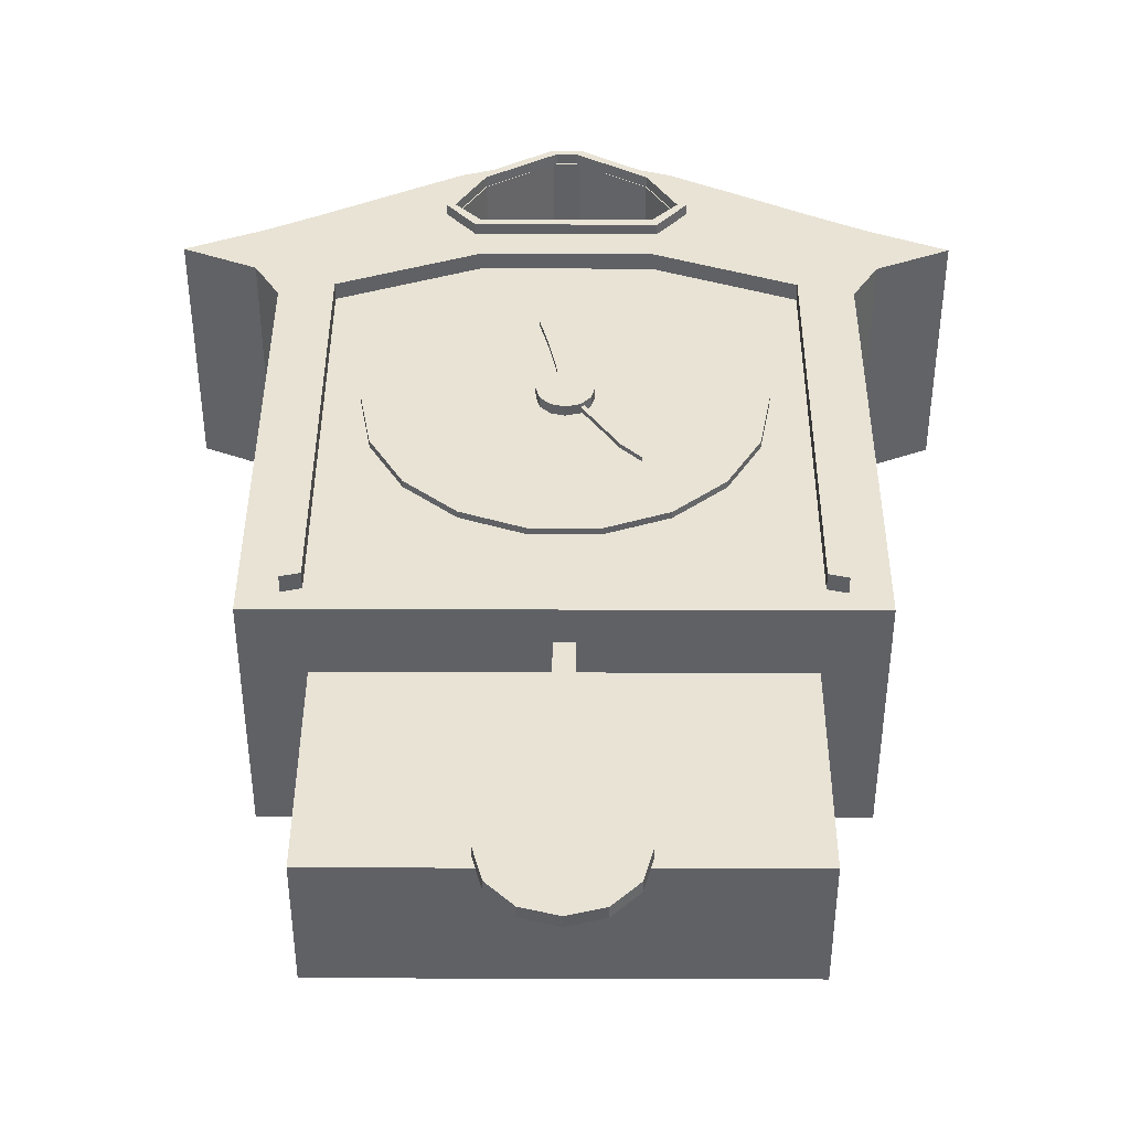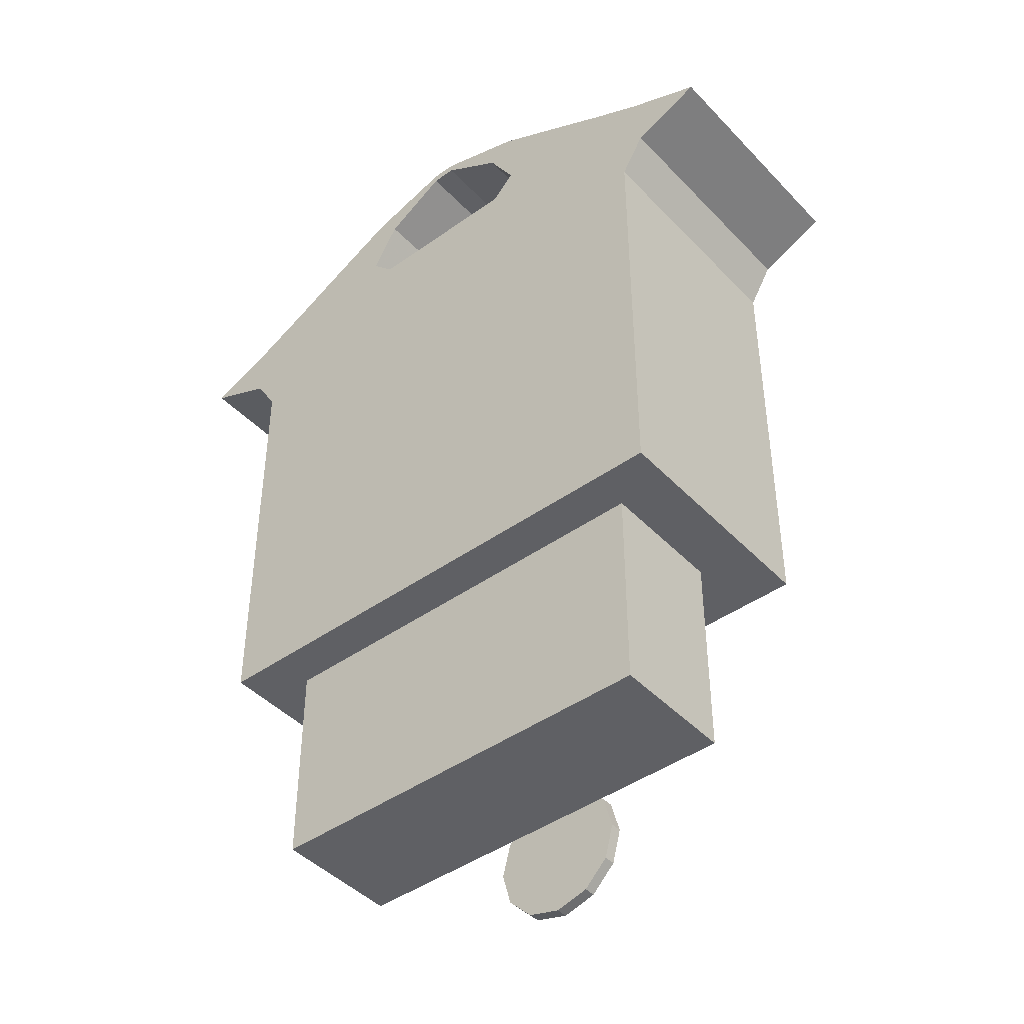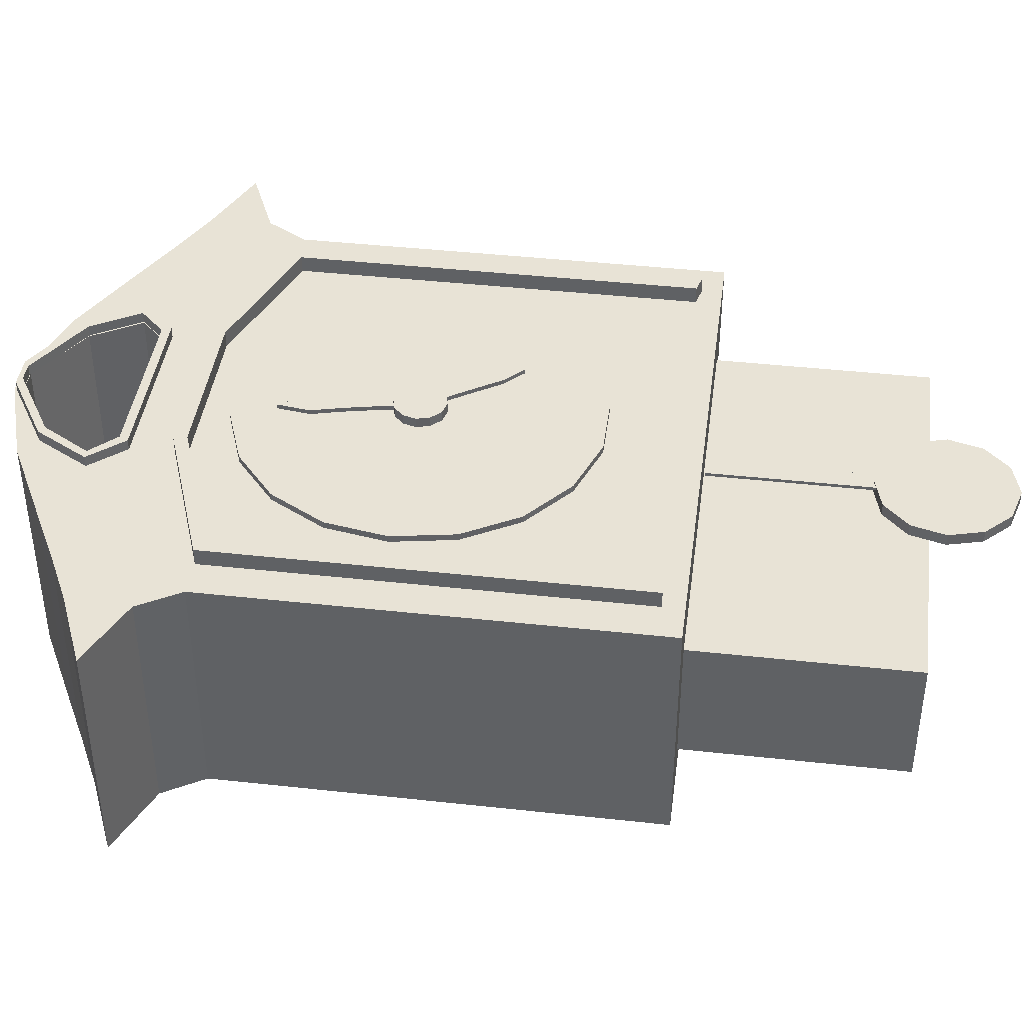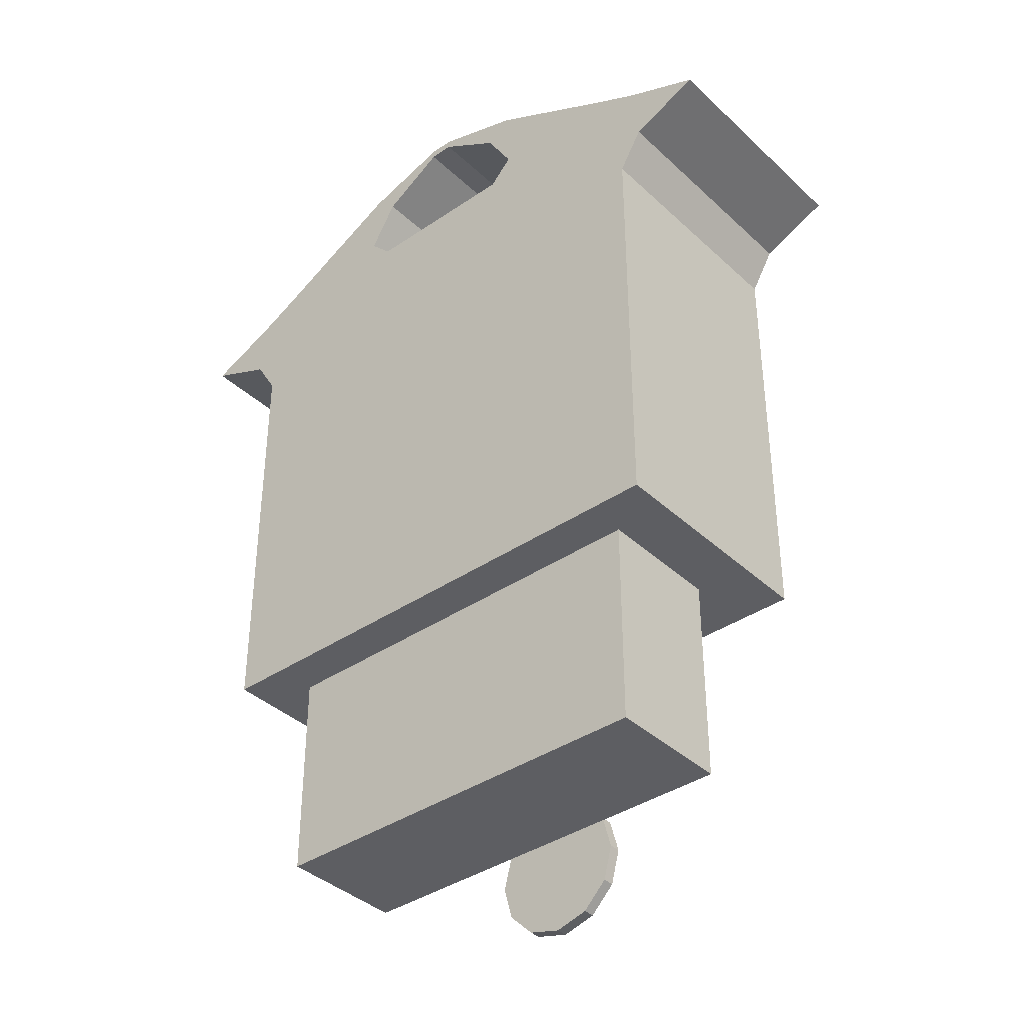
<metadata>
{"format":"obj","ext":"obj","renderer":"f3d","projection":"perspective","resolution":1024,"background":"white","views":[{"elev":41.3,"azim":0.2,"up":"+Z"},{"elev":-44.0,"azim":-140.2,"up":"+Y"},{"elev":41.7,"azim":-82.4,"up":"+Z"},{"elev":-38.4,"azim":-139.3,"up":"+Y"}]}
</metadata>
<code>
g Clock1_polySurface1
v -0.04036 0.3535 0.3677
v -0.04036 1.06 0.3677
v 0.04036 0.3535 0.3677
v 0.04036 1.06 0.3677
v 0.04036 0.3535 0.3538
v 0.04036 1.06 0.3538
v -0.04036 0.3535 0.3538
v -0.04036 1.06 0.3538
v 0 0.1015 0.3728
v 0 0.1015 0.3224
v 0.2912 0.1015 0.3728
v 0.2912 0.1015 0.3728
v 0.2912 0.1015 0.3224
v 0.2912 0.1015 0.3224
v 0.2522 -0.04411 0.3728
v 0.2522 -0.04411 0.3728
v 0.2522 -0.04411 0.3224
v 0.2522 -0.04411 0.3224
v 0.1456 -0.1507 0.3728
v 0.1456 -0.1507 0.3728
v 0.1456 -0.1507 0.3224
v 0.1456 -0.1507 0.3224
v 0 -0.1897 0.3728
v 0 -0.1897 0.3728
v 0 -0.1897 0.3224
v 0 -0.1897 0.3224
v -0.1456 -0.1507 0.3728
v -0.1456 -0.1507 0.3728
v -0.1456 -0.1507 0.3224
v -0.1456 -0.1507 0.3224
v -0.2522 -0.04411 0.3728
v -0.2522 -0.04411 0.3728
v -0.2522 -0.04411 0.3224
v -0.2522 -0.04411 0.3224
v -0.2912 0.1015 0.3728
v -0.2912 0.1015 0.3728
v -0.2912 0.1015 0.3224
v -0.2912 0.1015 0.3224
v -0.2522 0.2471 0.3728
v -0.2522 0.2471 0.3728
v -0.2522 0.2471 0.3224
v -0.2522 0.2471 0.3224
v -0.1456 0.3537 0.3728
v -0.1456 0.3537 0.3728
v -0.1456 0.3537 0.3224
v -0.1456 0.3537 0.3224
v 0 0.3927 0.3728
v 0 0.3927 0.3728
v 0 0.3927 0.3224
v 0 0.3927 0.3224
v 0.1456 0.3537 0.3728
v 0.1456 0.3537 0.3728
v 0.1456 0.3537 0.3224
v 0.1456 0.3537 0.3224
v 0.2522 0.2471 0.3728
v 0.2522 0.2471 0.3728
v 0.2522 0.2471 0.3224
v 0.2522 0.2471 0.3224
v 0 2.213 0.5366
v 0 2.213 0.5084
v 0.7611 2.213 0.5366
v 0.7611 2.213 0.5366
v 0.7611 2.213 0.5084
v 0.7611 2.213 0.5084
v 0.7152 1.953 0.5366
v 0.7152 1.953 0.5366
v 0.7152 1.953 0.5084
v 0.7152 1.953 0.5084
v 0.5831 1.724 0.5366
v 0.5831 1.724 0.5366
v 0.5831 1.724 0.5084
v 0.5831 1.724 0.5084
v 0.3806 1.554 0.5366
v 0.3806 1.554 0.5366
v 0.3806 1.554 0.5084
v 0.3806 1.554 0.5084
v 0.1322 1.464 0.5366
v 0.1322 1.464 0.5366
v 0.1322 1.464 0.5084
v 0.1322 1.464 0.5084
v -0.1322 1.464 0.5366
v -0.1322 1.464 0.5366
v -0.1322 1.464 0.5084
v -0.1322 1.464 0.5084
v -0.3806 1.554 0.5366
v -0.3806 1.554 0.5366
v -0.3806 1.554 0.5084
v -0.3806 1.554 0.5084
v -0.5831 1.724 0.5366
v -0.5831 1.724 0.5366
v -0.5831 1.724 0.5084
v -0.5831 1.724 0.5084
v -0.7152 1.953 0.5366
v -0.7152 1.953 0.5366
v -0.7152 1.953 0.5084
v -0.7152 1.953 0.5084
v -0.7611 2.213 0.5366
v -0.7611 2.213 0.5366
v -0.7611 2.213 0.5084
v -0.7611 2.213 0.5084
v -0.7152 2.474 0.5366
v -0.7152 2.474 0.5366
v -0.7152 2.474 0.5084
v -0.7152 2.474 0.5084
v -0.5831 2.703 0.5366
v -0.5831 2.703 0.5366
v -0.5831 2.703 0.5084
v -0.5831 2.703 0.5084
v -0.3806 2.873 0.5366
v -0.3806 2.873 0.5366
v -0.3806 2.873 0.5084
v -0.3806 2.873 0.5084
v -0.1322 2.963 0.5366
v -0.1322 2.963 0.5366
v -0.1322 2.963 0.5084
v -0.1322 2.963 0.5084
v 0.1322 2.963 0.5366
v 0.1322 2.963 0.5366
v 0.1322 2.963 0.5084
v 0.1322 2.963 0.5084
v 0.3806 2.873 0.5366
v 0.3806 2.873 0.5366
v 0.3806 2.873 0.5084
v 0.3806 2.873 0.5084
v 0.5831 2.703 0.5366
v 0.5831 2.703 0.5366
v 0.5831 2.703 0.5084
v 0.5831 2.703 0.5084
v 0.7152 2.474 0.5366
v 0.7152 2.474 0.5366
v 0.7152 2.474 0.5084
v 0.7152 2.474 0.5084
v 0 2.213 0.5793
v 0 2.213 0.5217
v 0.11 2.213 0.5793
v 0.11 2.213 0.5793
v 0.11 2.213 0.5217
v 0.11 2.213 0.5217
v 0.09526 2.158 0.5793
v 0.09526 2.158 0.5793
v 0.09526 2.158 0.5217
v 0.09526 2.158 0.5217
v 0.055 2.118 0.5793
v 0.055 2.118 0.5793
v 0.055 2.118 0.5217
v 0.055 2.118 0.5217
v 0 2.103 0.5793
v 0 2.103 0.5793
v 0 2.103 0.5217
v 0 2.103 0.5217
v -0.055 2.118 0.5793
v -0.055 2.118 0.5793
v -0.055 2.118 0.5217
v -0.055 2.118 0.5217
v -0.09526 2.158 0.5793
v -0.09526 2.158 0.5793
v -0.09526 2.158 0.5217
v -0.09526 2.158 0.5217
v -0.11 2.213 0.5793
v -0.11 2.213 0.5793
v -0.11 2.213 0.5217
v -0.11 2.213 0.5217
v -0.09526 2.268 0.5793
v -0.09526 2.268 0.5793
v -0.09526 2.268 0.5217
v -0.09526 2.268 0.5217
v -0.055 2.309 0.5793
v -0.055 2.309 0.5793
v -0.055 2.309 0.5217
v -0.055 2.309 0.5217
v 0 2.323 0.5793
v 0 2.323 0.5793
v 0 2.323 0.5217
v 0 2.323 0.5217
v 0.055 2.309 0.5793
v 0.055 2.309 0.5793
v 0.055 2.309 0.5217
v 0.055 2.309 0.5217
v 0.09526 2.268 0.5793
v 0.09526 2.268 0.5793
v 0.09526 2.268 0.5217
v 0.09526 2.268 0.5217
v -0.01905 2.253 0.5467
v 0.01632 2.258 0.5467
v -0.03766 2.385 0.5467
v -0.002294 2.39 0.5467
v -0.01905 2.253 0.566
v 0.01632 2.258 0.566
v -0.03766 2.385 0.566
v -0.002294 2.39 0.566
v -0.01203 2.523 0.5467
v -0.06515 2.515 0.5467
v -0.06515 2.515 0.566
v -0.01203 2.523 0.566
v -0.01627 2.656 0.5467
v -0.09813 2.645 0.5467
v -0.09813 2.645 0.566
v -0.01627 2.656 0.566
v -0.07237 2.783 0.5467
v -0.07925 2.782 0.5467
v -0.07925 2.782 0.566
v -0.07237 2.783 0.566
v 0.02324 2.195 0.5443
v 0.008918 2.184 0.5443
v 0.08881 2.105 0.5443
v 0.07448 2.094 0.5443
v 0.02324 2.195 0.5636
v 0.008918 2.184 0.5636
v 0.08881 2.105 0.5636
v 0.07448 2.094 0.5636
v 0.1364 2.002 0.5443
v 0.158 2.017 0.5443
v 0.158 2.017 0.5636
v 0.1364 2.002 0.5636
v 0.1962 1.908 0.5443
v 0.2293 1.932 0.5443
v 0.2293 1.932 0.5636
v 0.1962 1.908 0.5636
v 0.2769 1.829 0.5443
v 0.2797 1.831 0.5443
v 0.2797 1.831 0.5636
v 0.2769 1.829 0.5636
v 0 0.1553 0.2122
v 0 1.071 0.2122
v 0.8928 0.1553 0.2122
v 0.8928 1.071 0.2122
v 0.8928 0.1553 -0.3361
v 0.8928 1.071 -0.3361
v 0 0.1553 -0.3361
v 0 1.071 -0.3361
v 0 1.071 0.5075
v 1.13 1.071 0.5075
v 1.13 1.071 -0.5175
v 0 1.071 -0.5175
v 0 3.109 0.5075
v 1.234 3.087 0.5075
v 1.234 3.087 -0.5175
v 0 3.109 -0.5175
v 0.05253 3.878 -0.5175
v 0 3.358 0.5075
v 1.213 3.354 0.5075
v 1.213 3.354 -0.5175
v 0 3.358 -0.5175
v 0.3484 3.358 0.5075
v 0.05253 3.878 0.5075
v 0.3484 3.358 -0.5175
v 1.532 3.217 0.5075
v 1.532 3.217 -0.5175
v 0.4499 3.464 0.5075
v 0.4499 3.464 -0.5175
v 0 2.914 0.5075
v 0 3.878 0.5075
v 1.13 2.914 0.5075
v 1.13 2.914 -0.5175
v 0 2.914 -0.5175
v 0 3.878 -0.5175
v 0.9853 3.468 0.5075
v 0.9853 3.468 -0.5175
v 0.3291 3.668 0.5075
v 0.3291 3.668 -0.5175
v 0.7767 3.578 0.5075
v 0.7767 3.578 -0.5175
v 0.05205 3.84 -0.5175
v 0.05205 3.84 0.5075
v 0 3.84 -0.5175
v 0 3.84 0.5075
v 0.4309 3.757 0.5075
v 0.4309 3.757 -0.5175
v -0.8928 0.1553 0.2122
v -0.8928 1.071 0.2122
v -0.8928 0.1553 -0.3361
v -0.8928 1.071 -0.3361
v -1.13 1.071 0.5075
v -1.13 1.071 -0.5175
v -1.234 3.087 0.5075
v -1.234 3.087 -0.5175
v -0.05253 3.878 -0.5175
v -1.213 3.354 0.5075
v -1.213 3.354 -0.5175
v -0.3484 3.358 0.5075
v -0.05253 3.878 0.5075
v -0.3484 3.358 -0.5175
v -1.532 3.217 0.5075
v -1.532 3.217 -0.5175
v -0.4499 3.464 0.5075
v -0.4499 3.464 -0.5175
v -1.13 2.914 0.5075
v -1.13 2.914 -0.5175
v -0.9853 3.468 0.5075
v -0.9853 3.468 -0.5175
v -0.3291 3.668 0.5075
v -0.3291 3.668 -0.5175
v -0.7767 3.578 0.5075
v -0.7767 3.578 -0.5175
v -0.05205 3.84 -0.5175
v -0.05205 3.84 0.5075
v -0.4309 3.757 0.5075
v -0.4309 3.757 -0.5175
v -0.3659 3.321 0.558
v -0.3474 3.358 0.558
v 0 3.321 0.558
v 0 3.358 0.558
v 0 3.321 0.5124
v 0 3.358 0.5124
v -0.3659 3.321 0.5124
v -0.3474 3.358 0.5124
v -0.4878 3.463 0.558
v -0.4508 3.464 0.558
v -0.4878 3.463 0.5124
v -0.4508 3.464 0.5124
v -0.3602 3.685 0.558
v -0.331 3.664 0.558
v -0.3602 3.685 0.5124
v -0.331 3.664 0.5124
v -0.06811 3.861 0.558
v -0.03892 3.84 0.558
v -0.06811 3.861 0.5124
v -0.03892 3.84 0.5124
v 0 3.861 0.558
v 0 3.84 0.558
v 0 3.861 0.5124
v 0 3.84 0.5124
v 0.3659 3.321 0.558
v 0.3474 3.358 0.558
v 0.3659 3.321 0.5124
v 0.3474 3.358 0.5124
v 0.4878 3.463 0.558
v 0.4508 3.464 0.558
v 0.4878 3.463 0.5124
v 0.4508 3.464 0.5124
v 0.3602 3.685 0.558
v 0.331 3.664 0.558
v 0.3602 3.685 0.5124
v 0.331 3.664 0.5124
v 0.06811 3.861 0.558
v 0.03892 3.84 0.558
v 0.06811 3.861 0.5124
v 0.03892 3.84 0.5124
v 0.9013 1.177 0.5787
v 0.9013 2.876 0.5787
v 0.9776 1.158 0.5787
v 0.9776 2.912 0.5787
v 0.9776 1.158 0.4963
v 0.9776 2.912 0.4963
v 0.9013 1.177 0.4963
v 0.9013 2.876 0.4963
v 0.3392 3.085 0.5787
v 0.3531 3.138 0.5787
v 0.3531 3.138 0.4963
v 0.3392 3.085 0.4963
v 0 3.085 0.5787
v 0 3.138 0.5787
v 0 3.138 0.4963
v 0 3.085 0.4963
v -0.9013 1.177 0.5787
v -0.9013 2.876 0.5787
v -0.9776 1.158 0.5787
v -0.9776 2.912 0.5787
v -0.9776 1.158 0.4963
v -0.9776 2.912 0.4963
v -0.9013 1.177 0.4963
v -0.9013 2.876 0.4963
v -0.3392 3.085 0.5787
v -0.3531 3.138 0.5787
v -0.3531 3.138 0.4963
v -0.3392 3.085 0.4963
f 3 4 2 1
f 5 6 4 3
f 7 8 6 5
f 1 2 8 7
f 4 6 8 2
f 5 3 1 7
f 15 11 9
f 16 17 13 12
f 18 10 14
f 19 15 9
f 20 21 17 16
f 22 10 18
f 23 19 9
f 24 25 21 20
f 26 10 22
f 27 23 9
f 28 29 25 24
f 30 10 26
f 31 27 9
f 32 33 29 28
f 34 10 30
f 35 31 9
f 36 37 33 32
f 38 10 34
f 39 35 9
f 40 41 37 36
f 42 10 38
f 43 39 9
f 44 45 41 40
f 46 10 42
f 47 43 9
f 48 49 45 44
f 50 10 46
f 51 47 9
f 52 53 49 48
f 54 10 50
f 55 51 9
f 56 57 53 52
f 58 10 54
f 11 55 9
f 12 13 57 56
f 14 10 58
f 65 61 59
f 66 67 63 62
f 68 60 64
f 69 65 59
f 70 71 67 66
f 72 60 68
f 73 69 59
f 74 75 71 70
f 76 60 72
f 77 73 59
f 78 79 75 74
f 80 60 76
f 81 77 59
f 82 83 79 78
f 84 60 80
f 85 81 59
f 86 87 83 82
f 88 60 84
f 89 85 59
f 90 91 87 86
f 92 60 88
f 93 89 59
f 94 95 91 90
f 96 60 92
f 97 93 59
f 98 99 95 94
f 100 60 96
f 101 97 59
f 102 103 99 98
f 104 60 100
f 105 101 59
f 106 107 103 102
f 108 60 104
f 109 105 59
f 110 111 107 106
f 112 60 108
f 113 109 59
f 114 115 111 110
f 116 60 112
f 117 113 59
f 118 119 115 114
f 120 60 116
f 121 117 59
f 122 123 119 118
f 124 60 120
f 125 121 59
f 126 127 123 122
f 128 60 124
f 129 125 59
f 130 131 127 126
f 132 60 128
f 61 129 59
f 62 63 131 130
f 64 60 132
f 139 135 133
f 140 141 137 136
f 142 134 138
f 143 139 133
f 144 145 141 140
f 146 134 142
f 147 143 133
f 148 149 145 144
f 150 134 146
f 151 147 133
f 152 153 149 148
f 154 134 150
f 155 151 133
f 156 157 153 152
f 158 134 154
f 159 155 133
f 160 161 157 156
f 162 134 158
f 163 159 133
f 164 165 161 160
f 166 134 162
f 167 163 133
f 168 169 165 164
f 170 134 166
f 171 167 133
f 172 173 169 168
f 174 134 170
f 175 171 133
f 176 177 173 172
f 178 134 174
f 179 175 133
f 180 181 177 176
f 182 134 178
f 135 179 133
f 136 137 181 180
f 138 134 182
f 183 185 186 184
f 187 188 190 189
f 183 184 188 187
f 184 186 190 188
f 199 200 201 202
f 185 183 187 189
f 186 185 192 191
f 185 189 193 192
f 189 190 194 193
f 190 186 191 194
f 191 192 196 195
f 192 193 197 196
f 193 194 198 197
f 194 191 195 198
f 195 196 200 199
f 196 197 201 200
f 197 198 202 201
f 198 195 199 202
f 203 205 206 204
f 207 208 210 209
f 203 204 208 207
f 204 206 210 208
f 219 220 221 222
f 205 203 207 209
f 206 205 212 211
f 205 209 213 212
f 209 210 214 213
f 210 206 211 214
f 211 212 216 215
f 212 213 217 216
f 213 214 218 217
f 214 211 215 218
f 215 216 220 219
f 216 217 221 220
f 217 218 222 221
f 218 215 219 222
f 223 225 226 224
f 227 228 226 225
f 229 227 225 223
f 234 233 228 230
f 244 246 243 240
f 224 226 232 231
f 228 233 232 226
f 238 246 242 237
f 230 224 231 234
f 235 251 253 236
f 233 254 253 232
f 255 254 233 234
f 251 235 238 255
f 232 253 251 231
f 230 228 227 229
f 236 241 244 235
f 235 240 243 238
f 244 240 235
f 248 242 241 247
f 264 259 267 245
f 238 243 246
f 263 265 256 239
f 237 248 247 236
f 242 248 237
f 246 250 258 242
f 236 247 241
f 268 262 260
f 254 237 236 253
f 255 238 237 254
f 255 234 231 251
f 261 262 268 267
f 259 261 267
f 244 249 250 246
f 241 257 249 244
f 242 258 257 241
f 249 259 260 250
f 257 261 259 249
f 258 262 261 257
f 250 260 262 258
f 259 264 263 260
f 264 266 265 263
f 260 263 239 268
f 268 239 245 267
f 239 256 252 245
f 266 264 245 252
f 270 269 223 224
f 270 272 271 269
f 269 271 229 223
f 272 274 234 230
f 243 282 280 240
f 273 270 224 231
f 273 274 272 270
f 279 282 238 276
f 231 224 230 234
f 287 251 235 275
f 287 288 274 273
f 274 288 255 234
f 238 235 251 255
f 251 287 273 231
f 271 272 230 229
f 280 278 275 235
f 243 240 235 238
f 240 280 235
f 278 279 284 283
f 297 291 296 281
f 243 238 282
f 256 265 295 277
f 283 284 276 275
f 284 279 276
f 290 286 282 279
f 283 275 278
f 294 298 292
f 275 276 288 287
f 276 238 255 288
f 231 234 255 251
f 298 294 293 297
f 293 291 297
f 286 285 280 282
f 285 289 278 280
f 289 290 279 278
f 292 291 285 286
f 291 293 289 285
f 293 294 290 289
f 294 292 286 290
f 295 296 291 292
f 265 266 296 295
f 277 295 292 298
f 281 277 298 297
f 252 256 277 281
f 281 296 266 252
f 301 302 300 299
f 303 301 299 305
f 305 306 304 303
f 317 321 322 318
f 302 304 306 300
f 299 307 309 305
f 300 308 307 299
f 306 310 308 300
f 305 309 310 306
f 307 311 313 309
f 308 312 311 307
f 310 314 312 308
f 309 313 314 310
f 311 315 317 313
f 312 316 315 311
f 314 318 316 312
f 313 317 318 314
f 315 319 321 317
f 316 320 319 315
f 318 322 320 316
f 324 302 301 323
f 323 301 303 325
f 304 326 325 303
f 322 321 337 338
f 326 304 302 324
f 329 327 323 325
f 327 328 324 323
f 328 330 326 324
f 330 329 325 326
f 333 331 327 329
f 331 332 328 327
f 332 334 330 328
f 334 333 329 330
f 337 335 331 333
f 335 336 332 331
f 336 338 334 332
f 338 337 333 334
f 321 319 335 337
f 319 320 336 335
f 320 322 338 336
f 341 342 340 339
f 343 344 342 341
f 345 346 344 343
f 339 340 346 345
f 347 351 354 350
f 343 341 339 345
f 342 348 347 340
f 344 349 348 342
f 346 350 349 344
f 340 347 350 346
f 348 352 351 347
f 349 353 352 348
f 350 354 353 349
f 356 358 357 355
f 358 360 359 357
f 360 362 361 359
f 362 356 355 361
f 354 351 363 366
f 355 357 359 361
f 363 364 358 356
f 364 365 360 358
f 365 366 362 360
f 366 363 356 362
f 351 352 364 363
f 352 353 365 364
f 353 354 366 365

</code>
